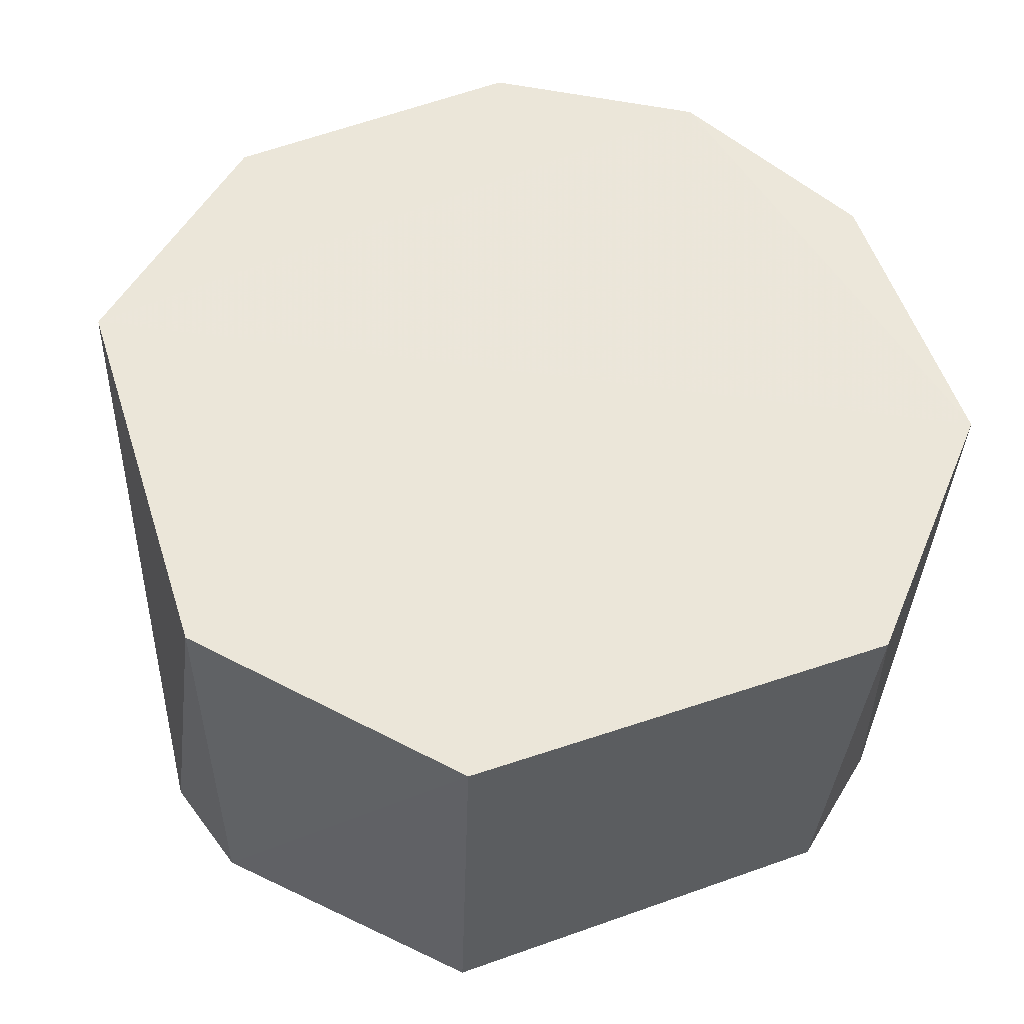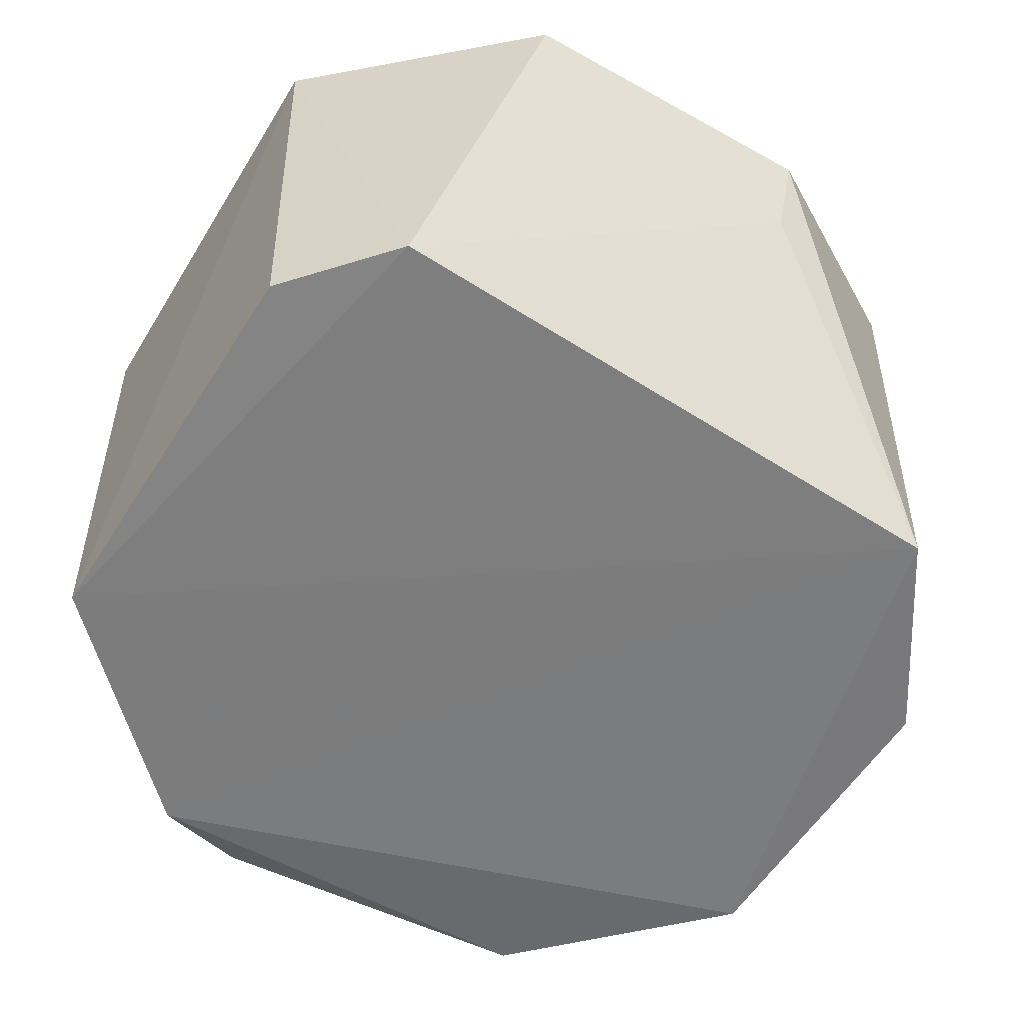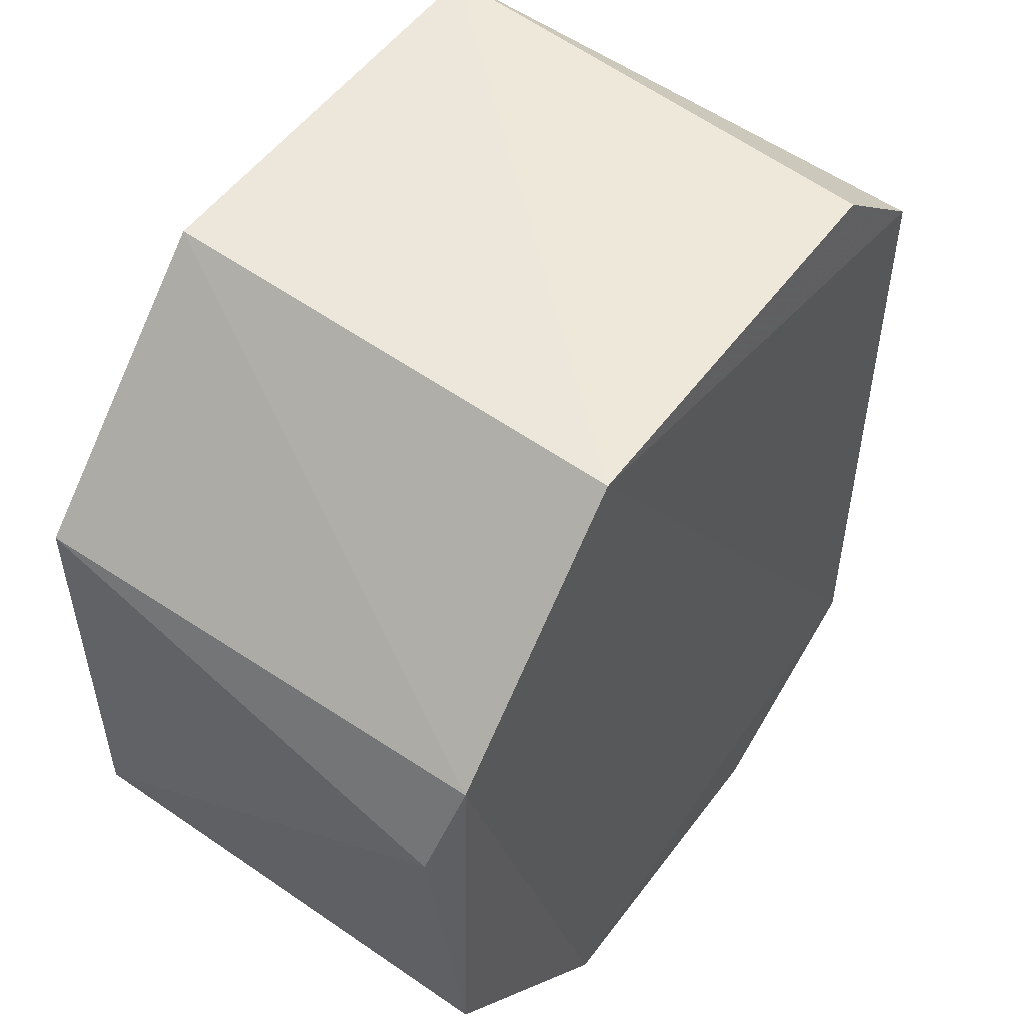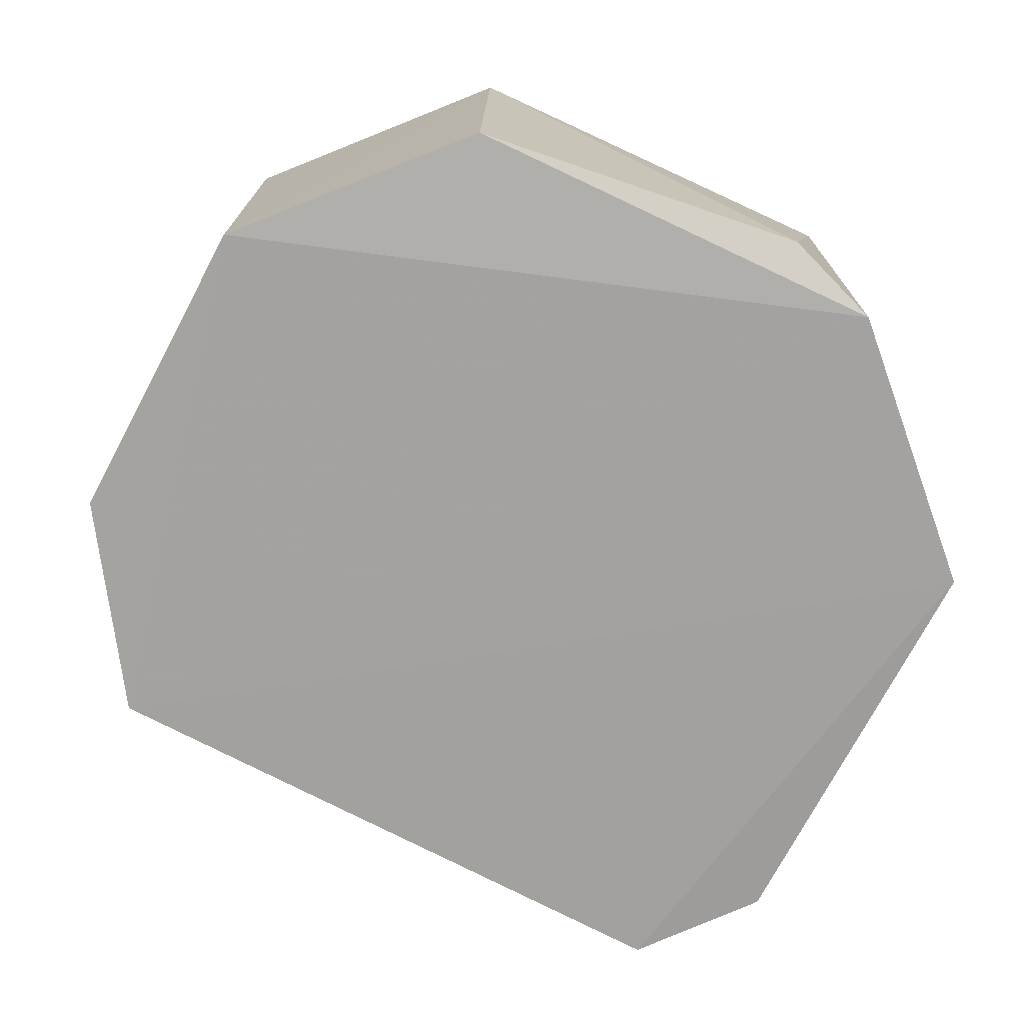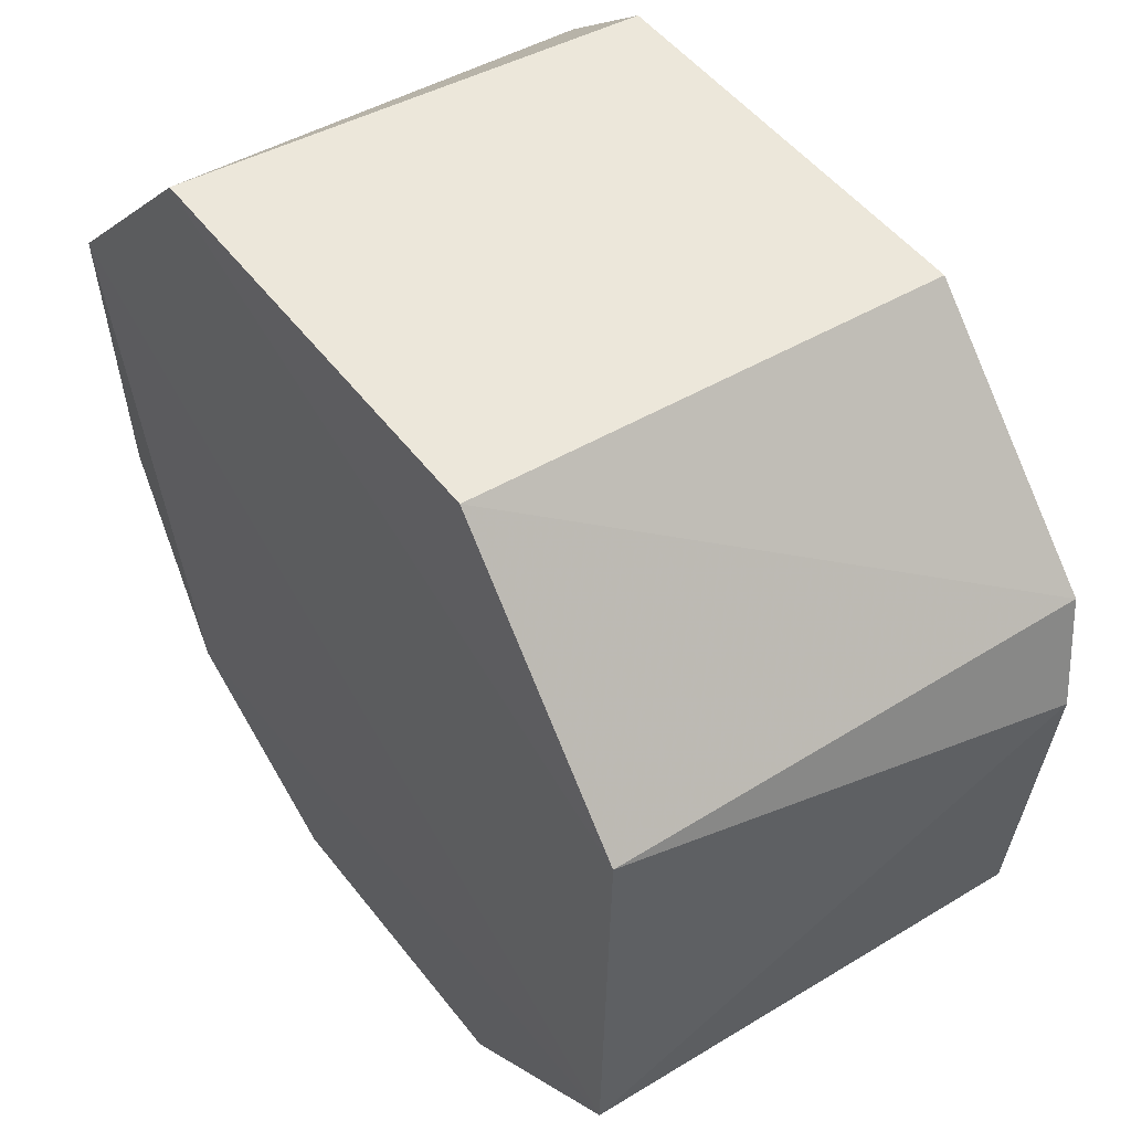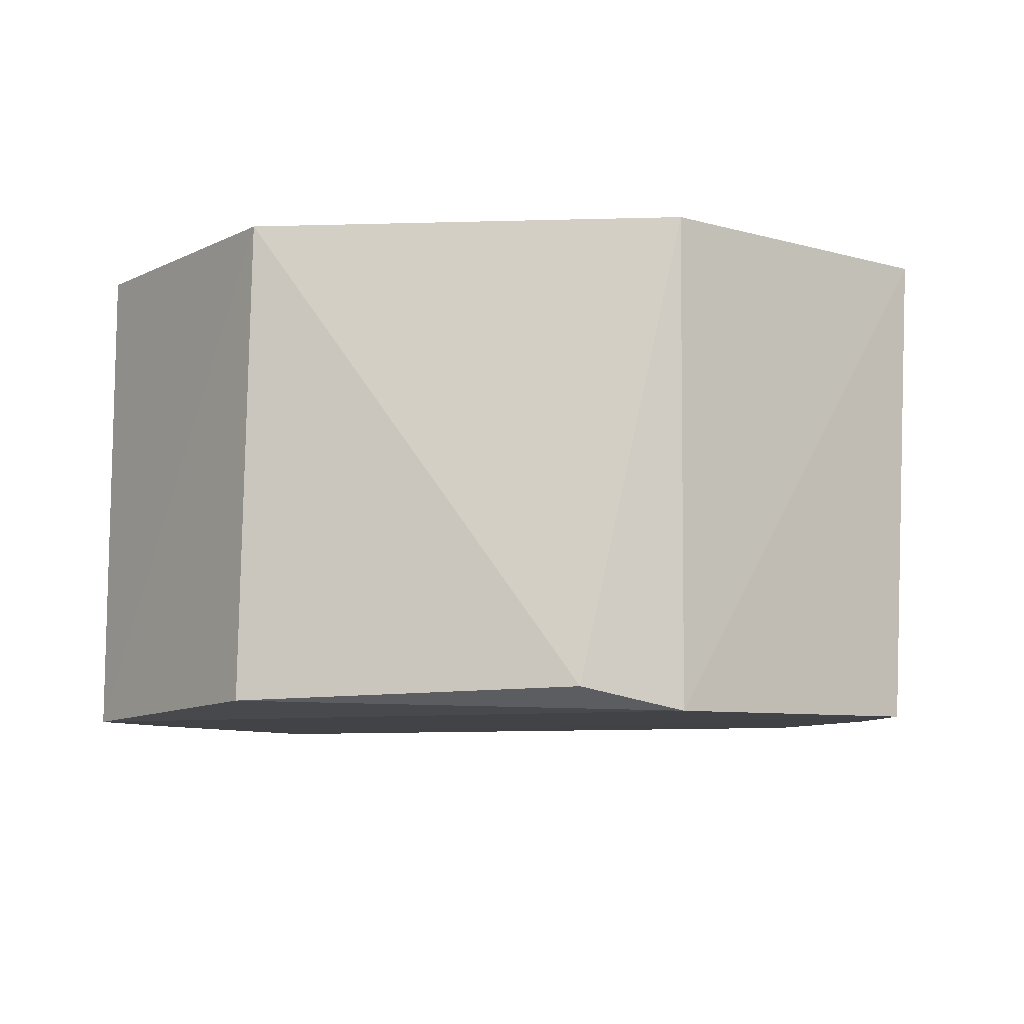
<metadata>
{"format":"obj","ext":"obj","renderer":"f3d","projection":"perspective","resolution":1024,"background":"white","views":[{"elev":54.1,"azim":161.3,"up":"+Z"},{"elev":-58.5,"azim":-121.0,"up":"+Z"},{"elev":51.5,"azim":125.7,"up":"+Y"},{"elev":-72.9,"azim":64.2,"up":"+Z"},{"elev":51.4,"azim":55.3,"up":"+Y"},{"elev":-7.3,"azim":95.3,"up":"+Z"}]}
</metadata>
<code>
v 0.007837 0.002135 0.08506
v 0.007696 -0.005597 0.08511
v 0.008509 0.0003548 0.07671
v -0.005575 0.004147 0.07644
v -0.007458 0.002364 0.08525
v -0.001671 -0.009395 0.07639
v 0.004068 0.006038 0.07634
v 0.007795 -0.005771 0.07652
v -0.00515 -0.007114 0.07631
v -0.001966 -0.00951 0.08509
v 0.007885 0.002113 0.07631
v 0.003913 0.006385 0.08496
v -0.007649 -0.003544 0.08498
v -0.005499 -0.007272 0.08517
v 0.003789 -0.009168 0.085
v 0.004137 -0.009168 0.07628
v -0.003962 0.006329 0.08512
v -0.007188 -0.003418 0.08303
v -0.003606 0.005843 0.07651
f 1 2 3
f 5 2 1
f 8 3 2
f 9 4 7
f 11 1 3
f 11 3 8
f 11 9 7
f 12 11 7
f 12 1 11
f 13 5 4
f 14 10 2
f 14 2 5
f 14 5 13
f 14 13 9
f 14 9 6
f 14 6 10
f 15 2 10
f 16 11 8
f 16 6 9
f 16 9 11
f 16 8 2
f 16 2 15
f 16 15 10
f 16 10 6
f 17 5 1
f 17 1 12
f 17 4 5
f 17 12 7
f 18 13 4
f 18 4 9
f 18 9 13
f 19 17 7
f 19 7 4
f 19 4 17

</code>
